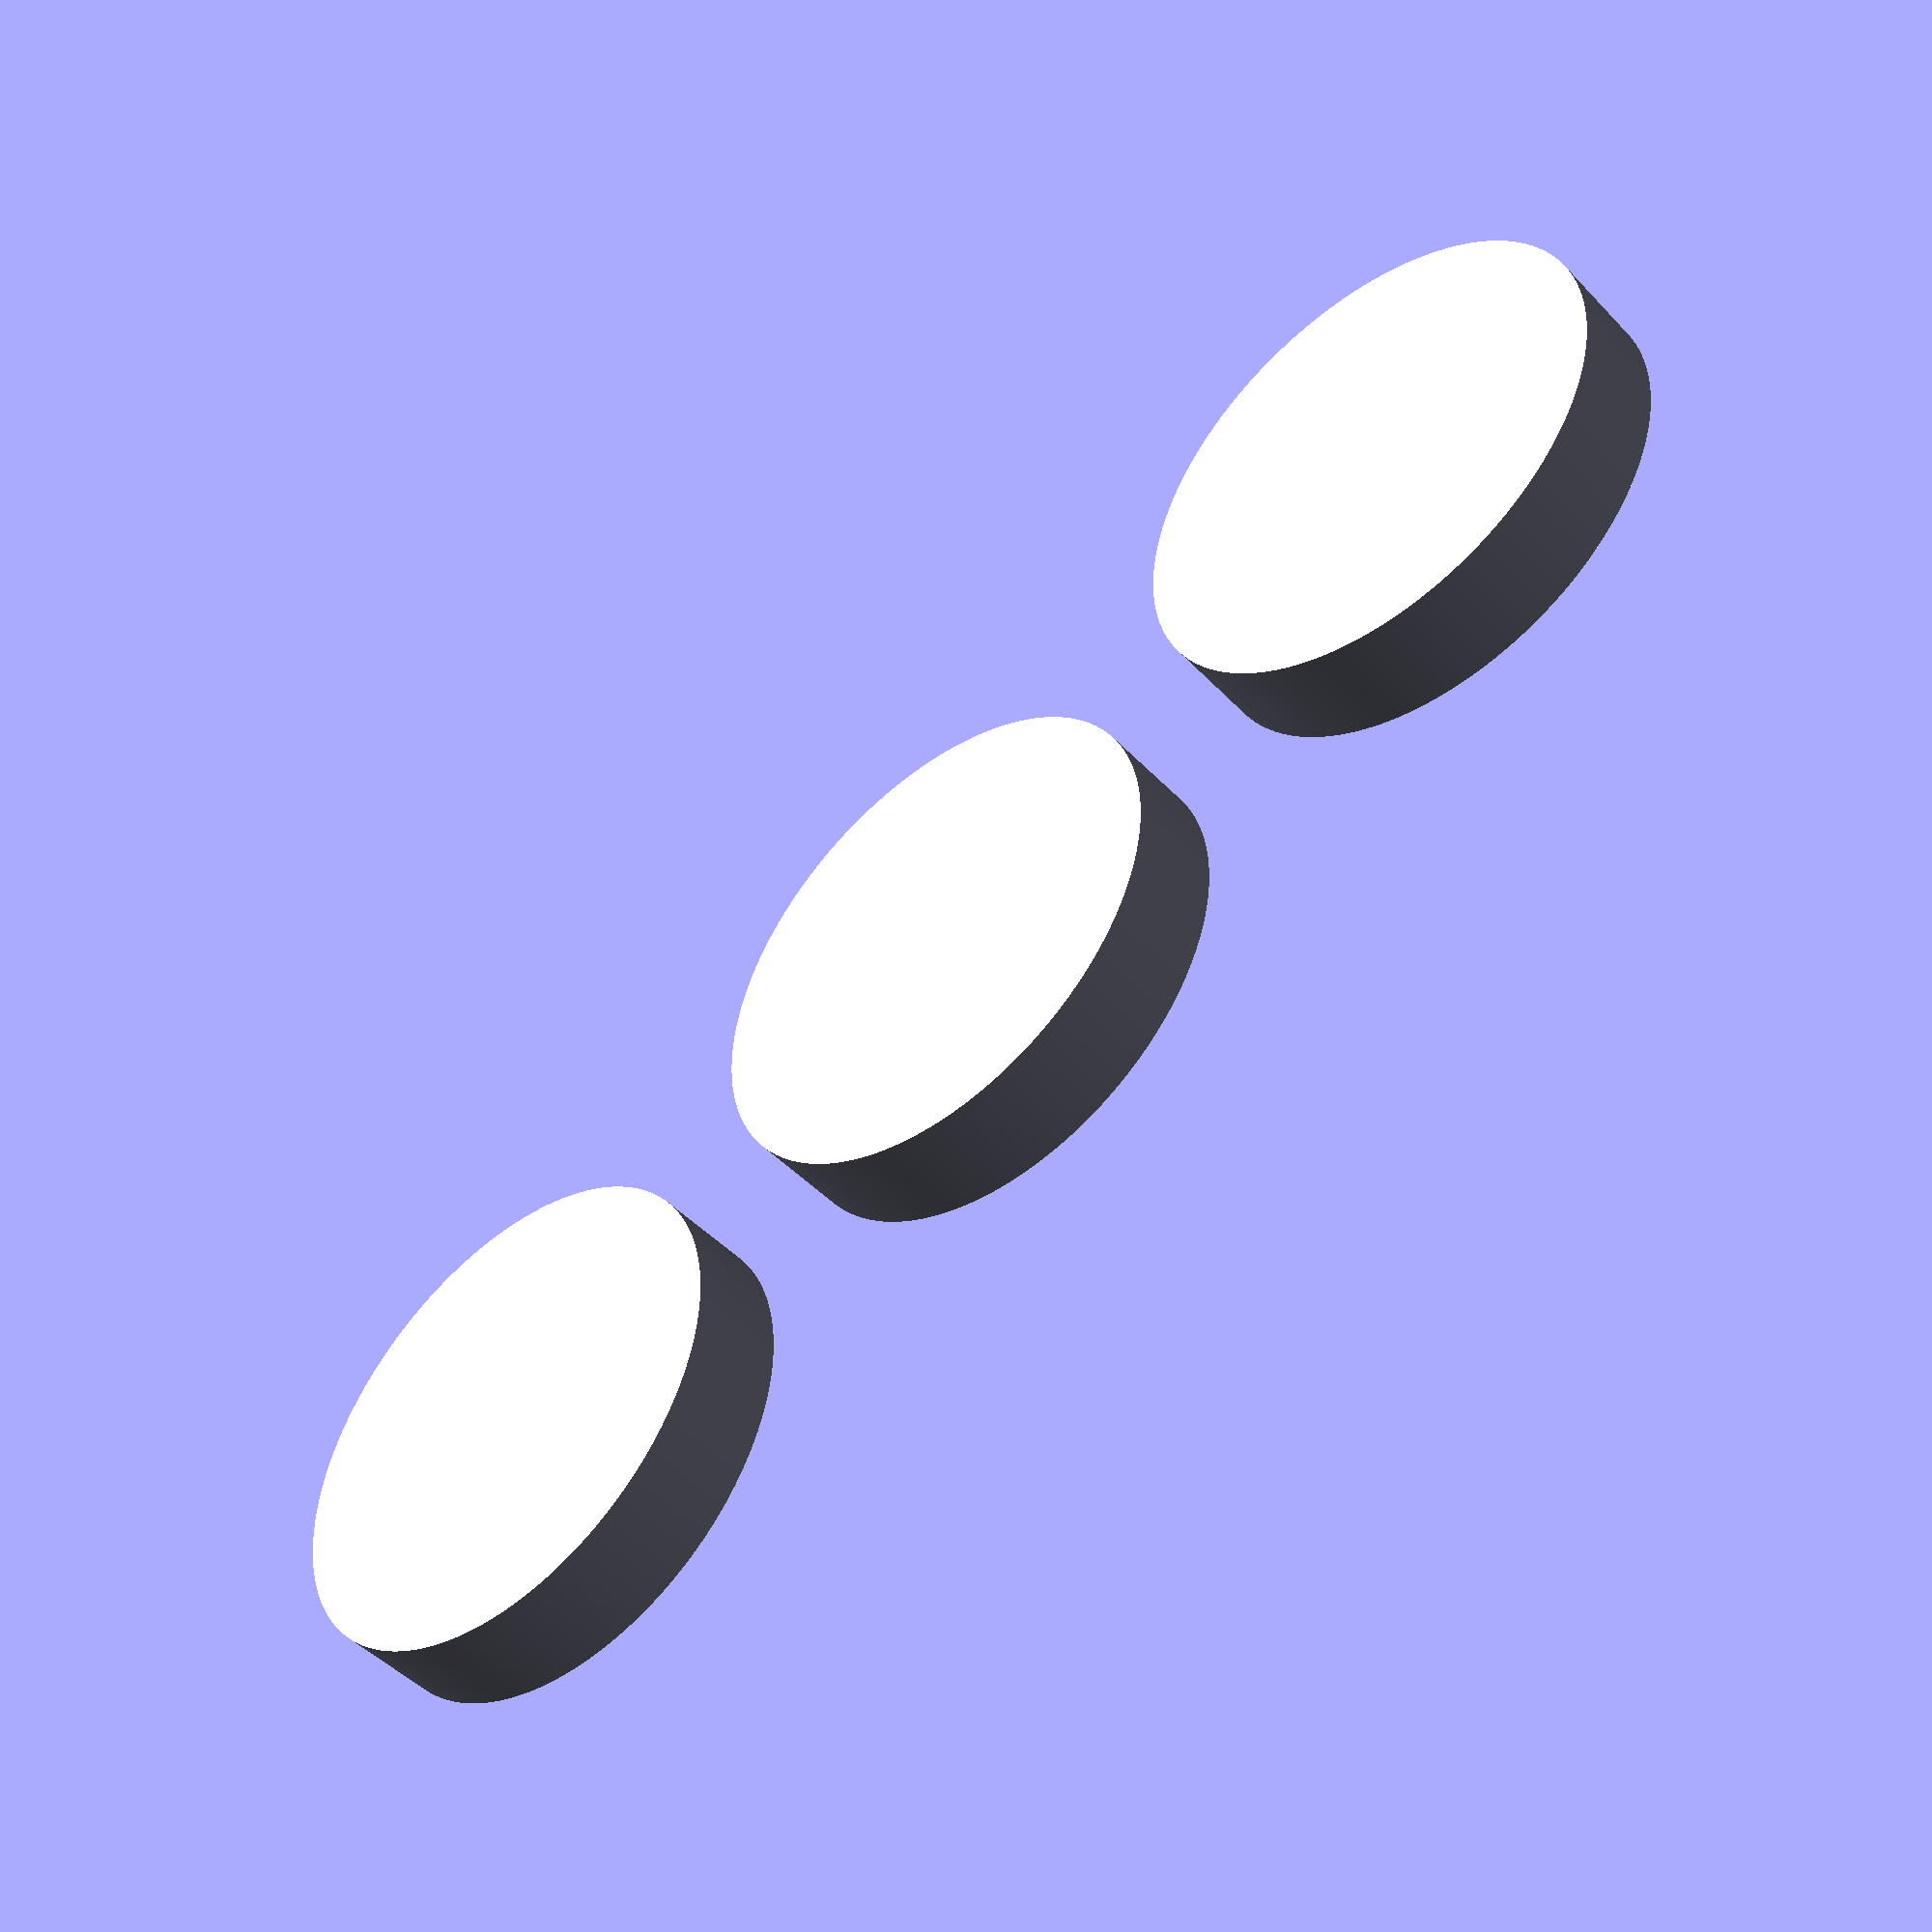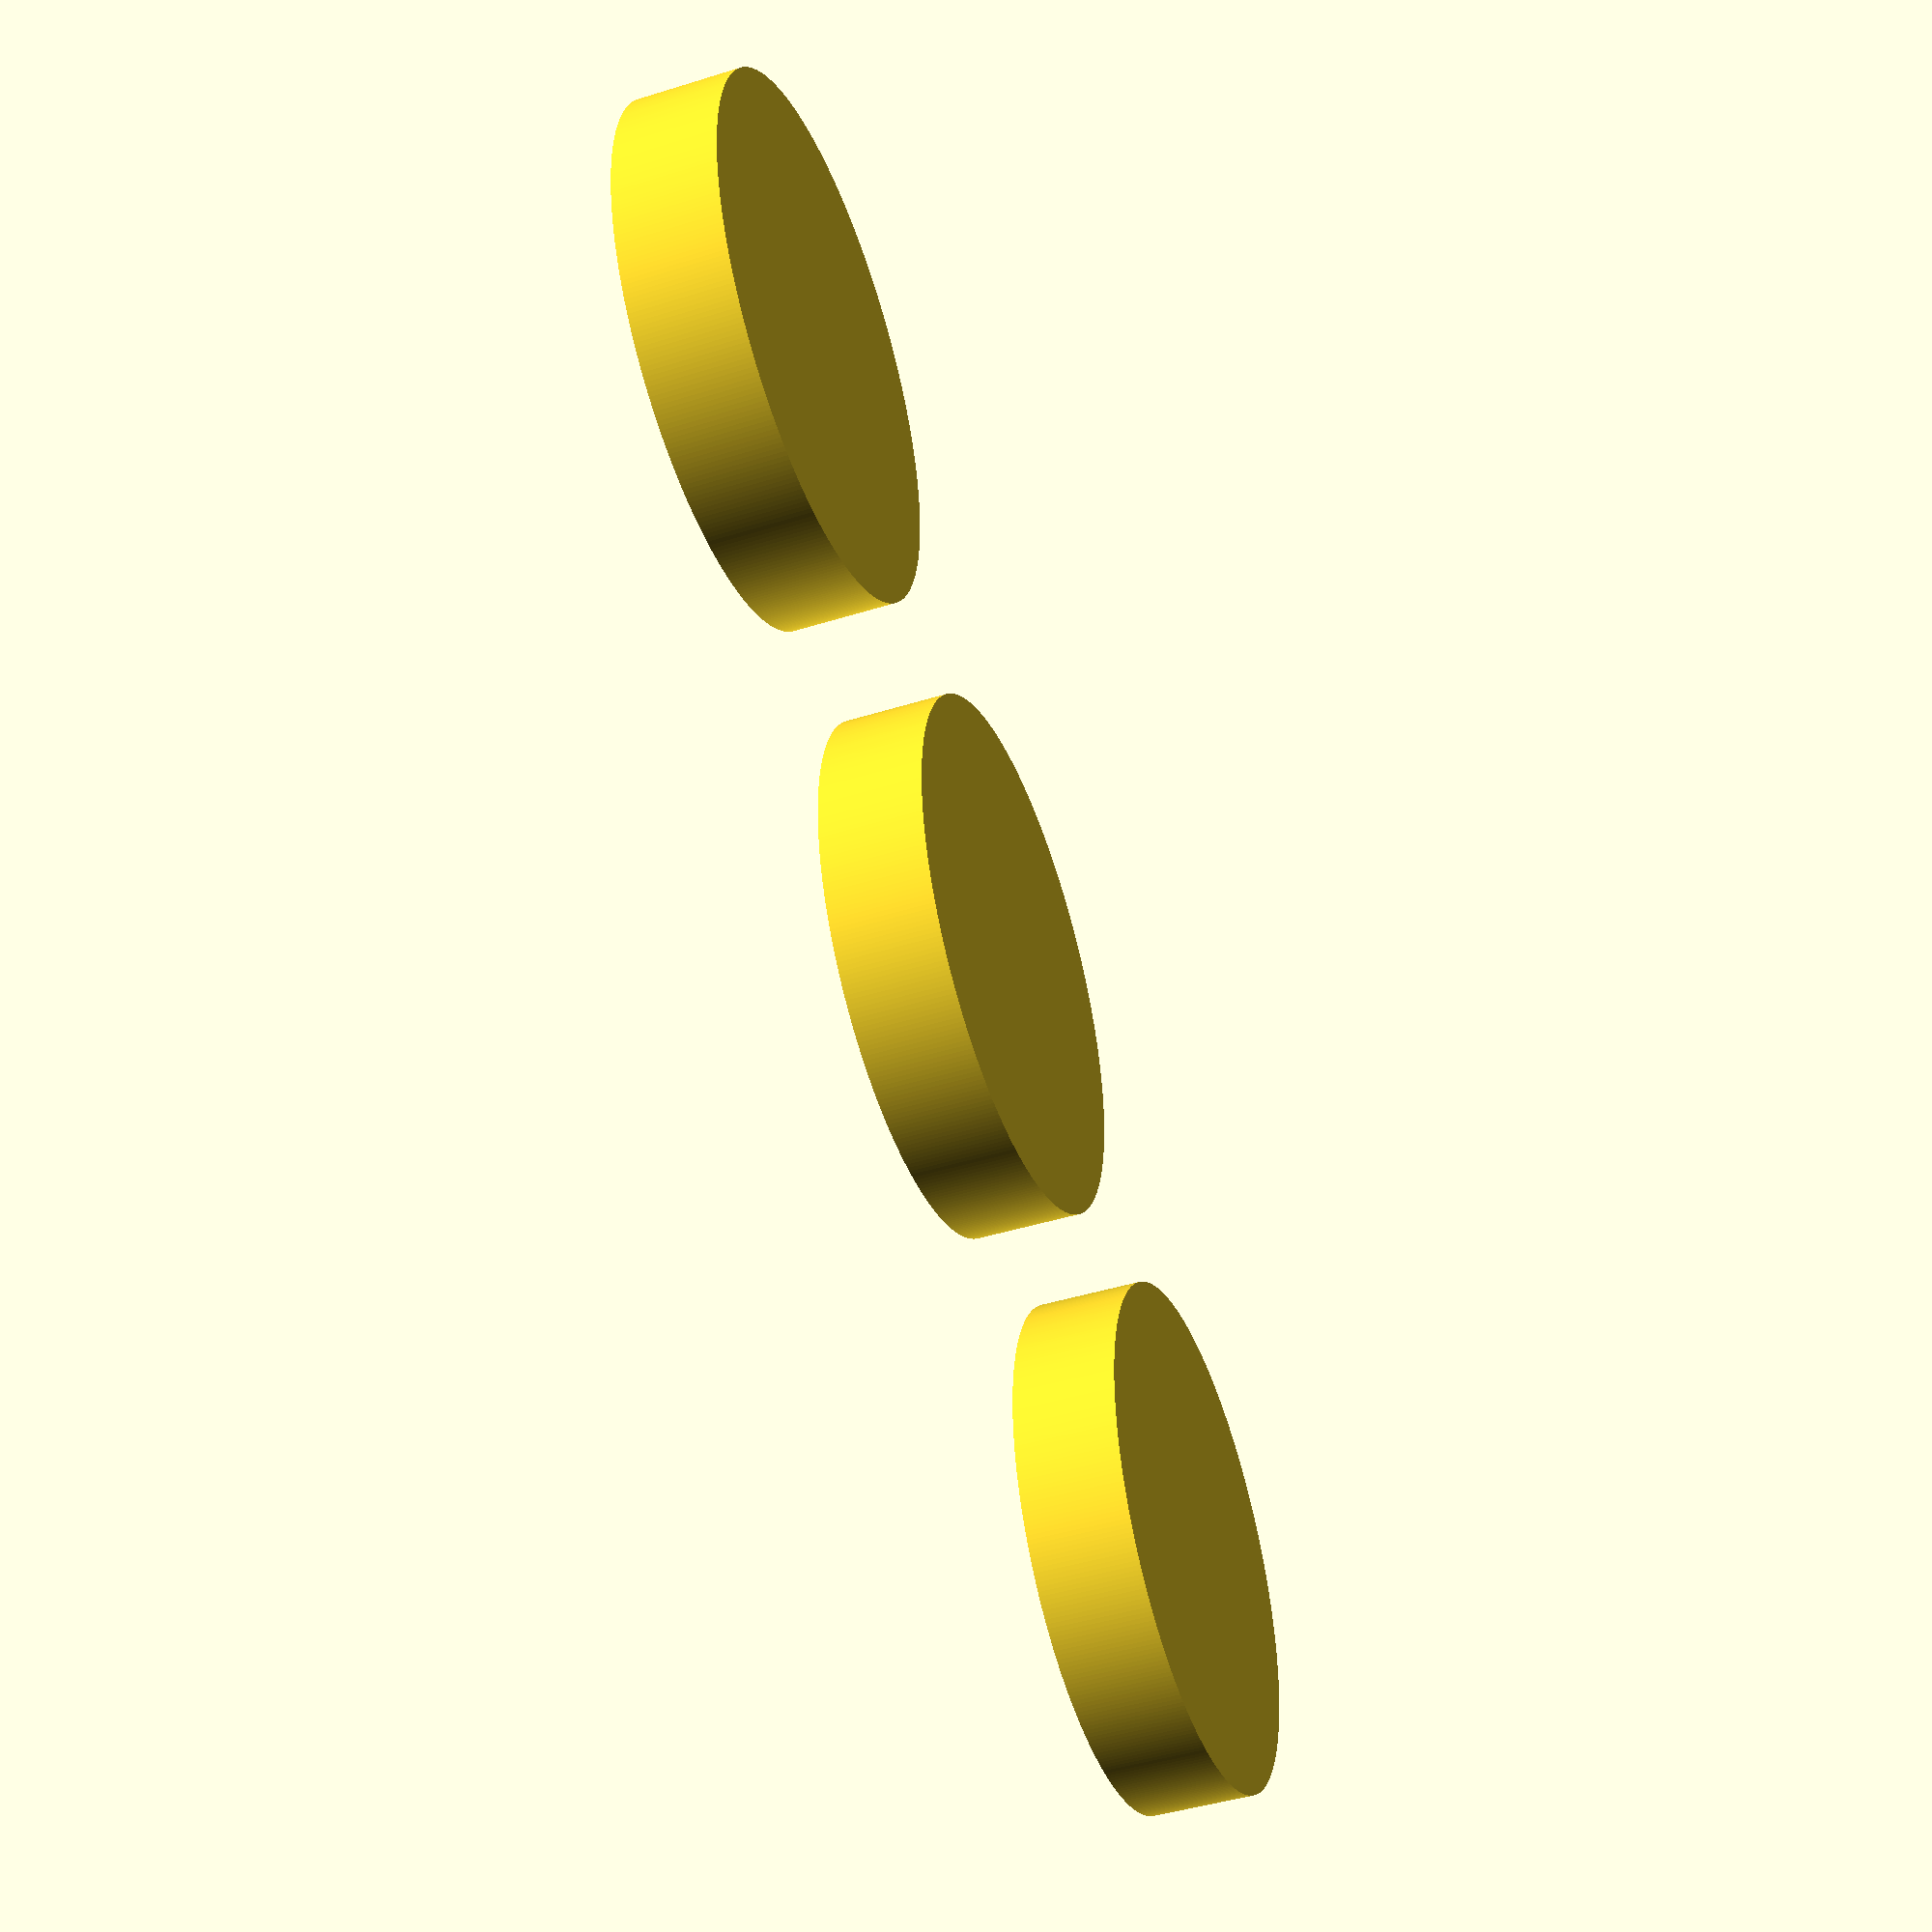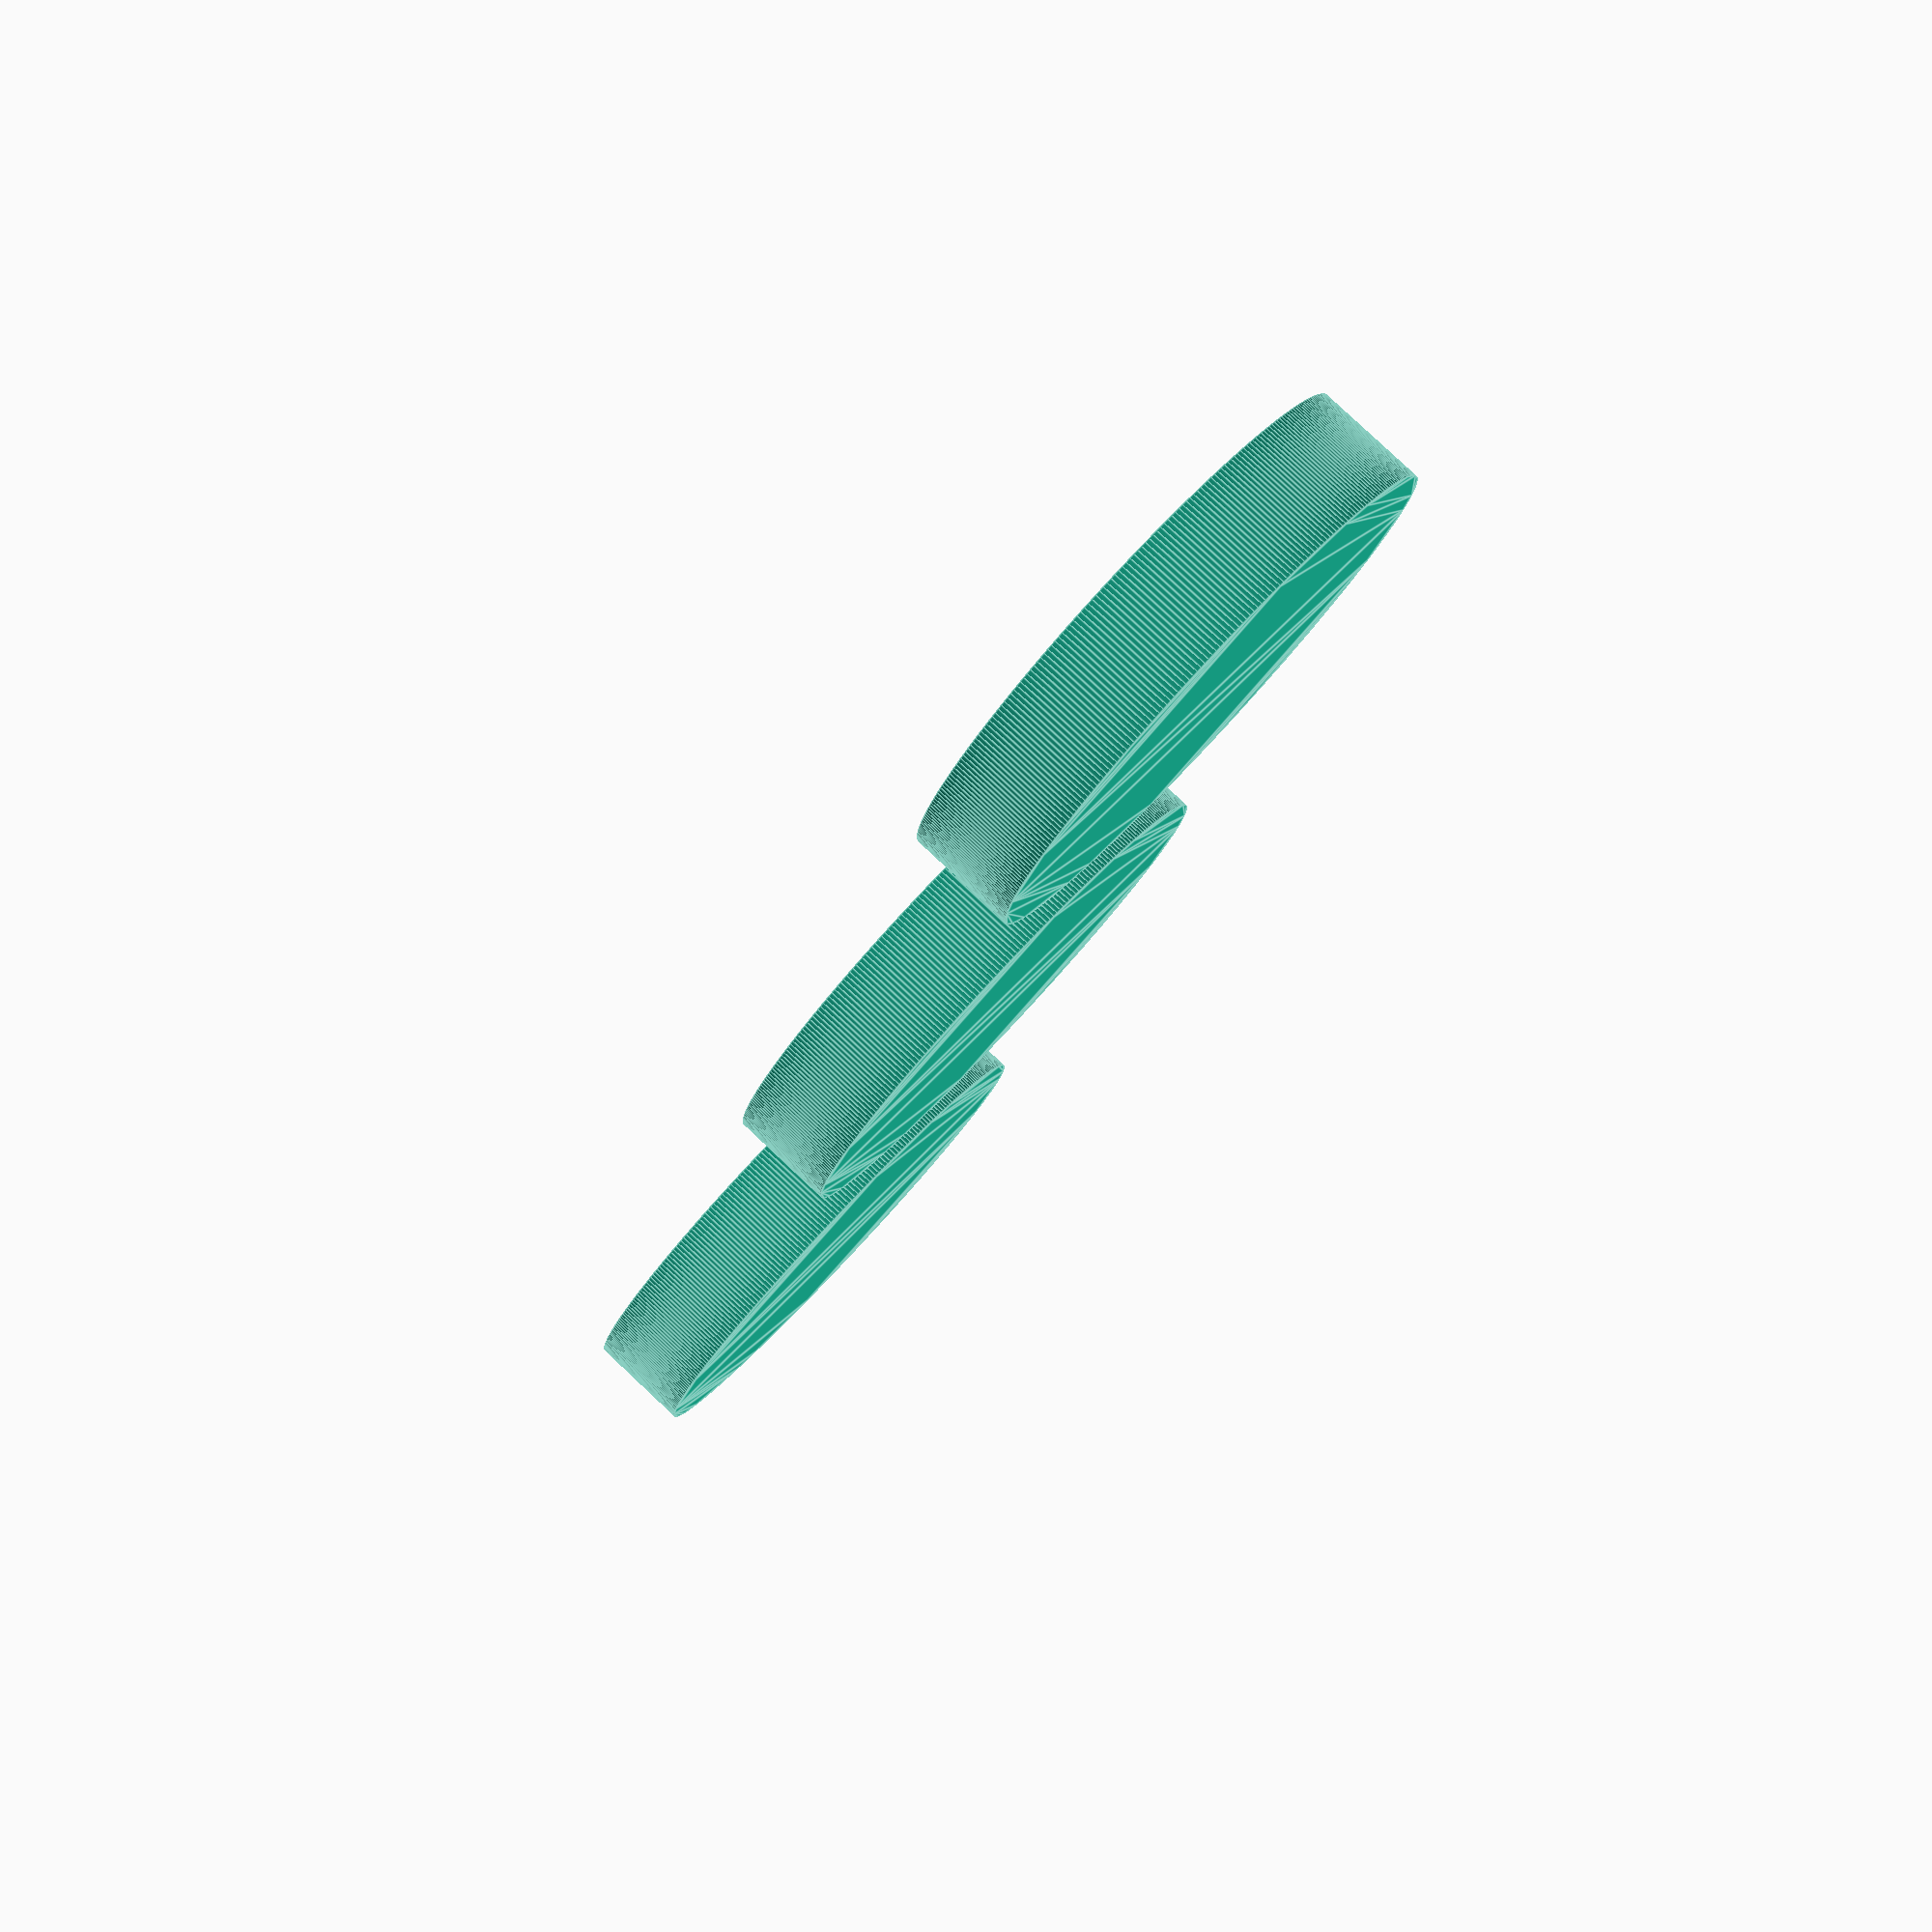
<openscad>
/**
 * Module: Utility modules that simplify common geometric constructions.
 *
 * This file provides several utility modules that simplify common geometric constructions
 * throughout the design. It includes helper modules to create:
 *   - Dotted lines (both along the X and Y directions),
 *   - Rounded rectangles,
 *   - Debugging visualizations for polygons (with numbered vertices and directional arrows),
 *   - Cubes with corner holes, and
 *   - Common four-corner hole patterns.
 *
 * Author: Karim Aziiev <karim.aziiev@gmail.com>
 * License: GPL-3.0-or-later
 */

/**
 * Calculates the translation positions for screws.
 *
 * Parameters:
 *   slot_w:    The width of the centered parent slot.
 *   screw_dia: The diameter of the screw.
 *   distance:  The desired distance between the centered parent slot and the screw.
 */
function screw_x_offst(slot_w, screw_dia, distance) = (slot_w * 0.5 + screw_dia * 0.5) + distance;

/**
 * Returns an array of numbers starting at `from` and incremented by `step`.
 *
 * The `from` value is always included, and `to` is included if the sequence
 * lands on it exactly, otherwise, the last number is the largest value that
 * does not exceed `to`.
 */

function number_sequence(from, to, step) = [for (i = [from : step : to]) i];

/**
 * Truncate a number to a specified number of decimal places.
 *
 * Parameters:
 * val:  The input number to truncate.
 * dec:  The number of decimal places to retain (default is 1).
 *
 * Example:
 *   truncate(3.14159, 2)  // returns 3.14
 *   truncate(-2.718, 1)   // returns -2.7
 */
function truncate(val, dec=1) =
  (val >= 0) ? floor(val * pow(10, dec)) / pow(10, dec)
  : ceil(val * pow(10, dec)) / pow(10, dec);

/**
 *
 * Draws a horizontal row of circles spanning a given total width.
 *
 * Parameters:
 *   total_width:  The total width available for the row. This value is used to determine how many circles fit.
 *   d:            The diameter of each circle.
 *   spacing:      The additional distance between circles (beyond the circle diameter).
 *   starts:       An optional two-element list [x, y] that specifies the starting coordinate for the row.
 *                 Defaults to [0, 0] if not provided.
 *
 * For example, the code below will create 3 circles:

 * row_of_circles(total_width=20, d=5, spacing=1);
 *
 */

module row_of_circles(total_width, d, spacing, starts=[0, 0]) {
  step = spacing + d;
  amount = floor(total_width / step);

  if (amount > 0) {
    for (i = [0 : amount - 1]) {
      translate([starts[0] + i * step, starts[1]]) {
        circle(r = d / 2, $fn = 360);
      }
    }
  }
}

module rounded_rect(size, r=5, center=false) {
  w = size[0];
  h = size[1];
  if (r == 0) {
    square(size, center=center);
  } else {
    offst = center ? [-w/2, -h/2] : [0, 0];

    hull() {
      translate([r, r] + offst) {
        circle(r);
      }
      translate([w - r, r] + offst) {
        circle(r);
      }
      translate([r, h - r] + offst) {
        circle(r);
      }
      translate([w - r, h - r] + offst)
        circle(r);
    }
  }
}

module rounded_cube(size, r=undef, center=true) {
  rad = is_undef(r) ? size[1] * 0.3 : r;
  linear_extrude(height = size[2], center=center) {
    rounded_rect(size, r=rad, center=center);
  }
}

module debug_polygon(points, paths=undef, convexity=undef, debug=false,
                     arrow_size=1, font_size=4, font_color="red",
                     show_arrows=true) {
  polygon(points=points, paths=paths, convexity=convexity);

  if (debug) {
    for (i = [0 : len(points) - 1]) {
      pt = points[i];

      color(font_color)
        translate([pt[0], pt[1], 0.1]) {
        linear_extrude(height = 0.5) {
          text(str(i), size = font_size, valign="center", halign="center");
        }
      }

      color("yellow") {
        translate([pt[0], pt[1]]) {
          circle(r = 0.5);
        }
      }
    }

    if (show_arrows) {
      all_paths = paths == undef ? [[for (i = [0 : len(points)-1]) i]] : paths;

      for (path = all_paths)
        for (i = [0 : len(path) - 1]) {
          a = points[path[i]];
          b = points[path[(i + 1) % len(path)]];

          dx = b[0] - a[0];
          dy = b[1] - a[1];
          angle = atan2(dy, dx);
          mid = [(a[0]+b[0]) / 2, (a[1] + b[1]) / 2];

          color("green") {
            translate([mid[0], mid[1], 0.1]) {
              rotate([0, 0, angle]) {
                linear_extrude(height = 0.5) {
                  polygon(points=[[0,0],[arrow_size,arrow_size/2],[arrow_size,-arrow_size/2]]);
                }
              }
            }
          }
        }
    }
  }
}

module cube_with_corner_holes(size = [10, 10, 10], center = false, hole_dia = 3) {
  difference() {
    cube(size, center = center);
    z_center = center ? 0 : size[2] / 2;
    for (x_ind = [0, 1]) {
      for (y_ind = [0, 1]) {
        x_pos = (center ? -size[0] / 2 : 0) + x_ind * size[0];
        y_pos = (center ? -size[1] / 2 : 0) + y_ind * size[1];

        translate([x_pos, y_pos, z_center]) {
          cylinder(h = size[2] + 2, r = hole_dia / 2, center = true, $fn = 360);
        }
      }
    }
  }
}

module four_corner_holes(size = [10, 10, 10], center = false, hole_dia = 3, fn_val = 360) {
  z_center = center ? 0 : size[2] / 2;
  for (x_ind = [0, 1]) {
    for (y_ind = [0, 1]) {

      x_pos = (center ? -size[0] / 2 : 0) + x_ind * size[0];
      y_pos = (center ? -size[1] / 2 : 0) + y_ind * size[1];

      translate([x_pos, y_pos, z_center]) {
        cylinder(h = size[2] + 2, r = hole_dia / 2, center = center, $fn = fn_val);
      }
    }
  }
}

module four_corner_holes_2d(size = [10, 10], center = false, hole_dia = 3, fn_val = 24) {
  for (x_ind = [0, 1])
    for (y_ind = [0, 1]) {
      x_pos = (center ? -size[0] / 2 : 0) + x_ind * size[0];
      y_pos = (center ? -size[1] / 2 : 0) + y_ind * size[1];
      translate([x_pos, y_pos])
        circle(r = hole_dia / 2, $fn = fn_val);
    }
}

module dotted_screws_line_y(x_poses, y, d=1.5) {
  for (x = x_poses) {
    translate([x, y]) {
      circle(d = d, $fn = 50);
    }
  }
}

module two_x_screws_3d(x=0, d=2.4, center=true, h=10) {
  translate([x, 0, 0]) {
    cylinder(h, r=d / 2, $fn=360, center=center);
  }

  mirror([1, 0, 0]) {
    translate([x, 0, 0]) {
      cylinder(h, r=d / 2, $fn=360, center=center);
    }
  }
}
module two_x_screws_2d(x=0, d=2.4) {
  translate([x, 0, 0]) {
    circle(r = d / 2, $fn=360);
  }

  mirror([1, 0, 0]) {
    translate([x, 0, 0]) {
      circle(r = d / 2, $fn=360);
    }
  }
}

// Creates an isosceles trapezoid.
module trapezoid(b = 20, t = 10, h = 15, center = false) {
  m = (b - t) / 2;

  pts = [[0, 0],
         [b, 0],
         [b - m, h],
         [m, h]];

  polygon(points = center ?
          [for (p = pts) [p[0] - b/2, p[1] - h/2]] :
          pts);
}

// Creates an isosceles trapezoid with rounded corners
module trapezoid_rounded(b = 20, t = 10, h = 15, r = 2, center = false) {
  m = (b - t) / 2;

  pts = [[0, 0],
         [b, 0],
         [b - m, h],
         [m, h]];

  offset(r = r, chamfer = false)
    offset(r = -r, chamfer = false)
    polygon(points = center ? [for (p = pts) [p[0] - b/2, p[1] - h/2]] : pts);
}

module rounded_rect_two(size, r=5, center=false, segments=10) {
  w = size[0];
  h = size[1];
  offst = center ? [-w/2, -h/2] : [0, 0];

  pts_bottom = [[0, 0], [w, 0]];
  pts_right = [[w, 0], [w, h - r]];
  arc_top_right = [for (i = [1 : segments])
      let (a = i * (90 / segments))
        [(w - r) + r * cos(a), (h - r) + r * sin(a)]];
  pts_top_edge = [[w - r, h], [r, h]];

  arc_top_left = [for (i = [1 : segments])
      let (a = 90 + i * (90 / segments))
        [r + r * cos(a), (h - r) + r * sin(a)]];

  pts_left = [[0, h - r], [0, 0]];

  pts = concat(pts_bottom, pts_right, arc_top_right, pts_top_edge, arc_top_left, pts_left);

  translate(offst) {
    polygon(points = pts);
  }
}

module cylinder_cutted(h=10, r=5, cutted_w = 1) {
  difference() {
    cylinder(h = h, r = r, center = true);

    y = h + 1;
    d = r * 2;
    translate([d - cutted_w * 0.5, 0, 0]) {
      cube([d, d, h + 1], center=true);
    }
    translate([-d + cutted_w * 0.5, 0, 0]) {
      cube([d, d, h + 1], center=true);
    }
  }
}

module ring_2d_outer(r, w, d, fn) {
  r = is_undef(r) ? d / 2 : r;
  difference() {
    circle(r=r + w, $fn=fn);
    circle(r=r, $fn=fn);
  }
}

module ring_2d_inner(r, w, d, fn) {
  r = is_undef(r) ? d / 2 : r;
  difference() {
    circle(r=r, $fn=fn);
    circle(r=r - w, $fn=fn);
  }
}

module ring_2d(r, w, d, fn, outer) {
  if (outer) {
    ring_2d_outer(r, w, d, fn);
  } else {
    ring_2d_inner(r, w, d, fn);
  }
}

module star_2d(n = 5, r_outer = 20, r_inner = 10) {
  pts = [for (i = [0 : 2*n - 1])
      let (angle = 360 / (2*n) * i,
           r = (i % 2 == 0) ? r_outer : r_inner)
        [r * cos(angle), r * sin(angle)]];
  polygon(points = pts);
}

module star_3d(n=5, r_outer=20, r_inner=10, h=2) {
  linear_extrude(height=h, center=false) {
    star_2d(n=n, r_outer=r_outer, r_inner=r_inner);
  }
}

module l_bracket(size, thickness=1, y_r=undef, z_r=undef, center=true) {
  x = size[0];
  y = size[1];
  z = size[2];

  ur = (y_r == undef) ? 0 : y_r;
  lr = (z_r == undef) ? 0 : z_r;

  union() {
    linear_extrude(height=thickness) {
      rounded_rect_two([x, y], center=center, r=ur);
    }
    translate([0, -y / 2, z / 2]) {
      rotate([90, 0, 0]) {
        linear_extrude(height=thickness) {
          rounded_rect_two([x, z], center=center, r=lr);
        }
      }
    }
  }
}

row_of_circles(total_width=20, d=5, spacing=1);
</openscad>
<views>
elev=226.6 azim=331.1 roll=139.7 proj=p view=solid
elev=43.6 azim=328.2 roll=110.3 proj=p view=solid
elev=278.0 azim=66.0 roll=133.2 proj=p view=edges
</views>
